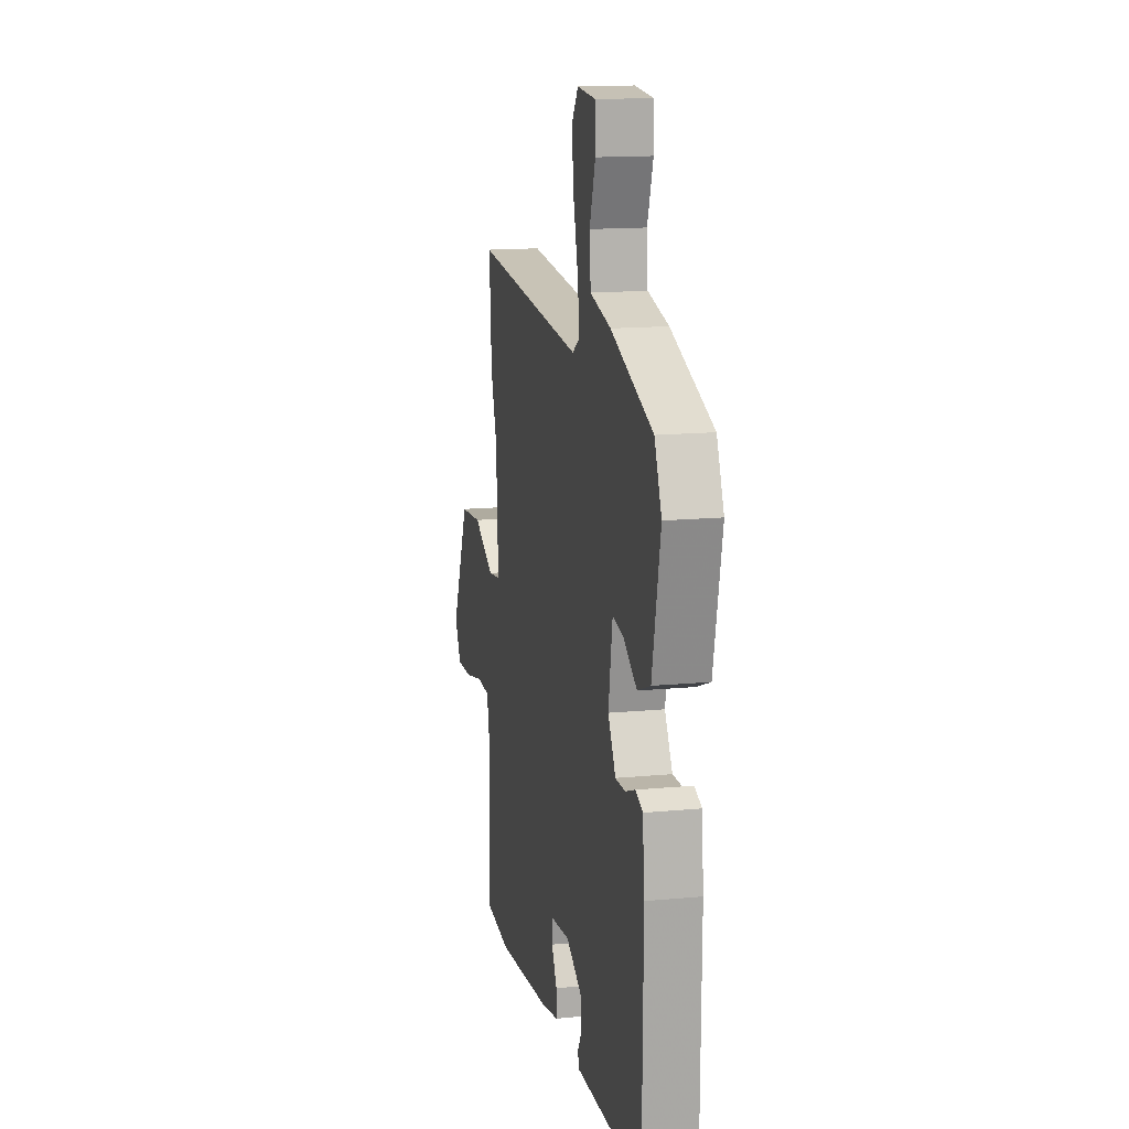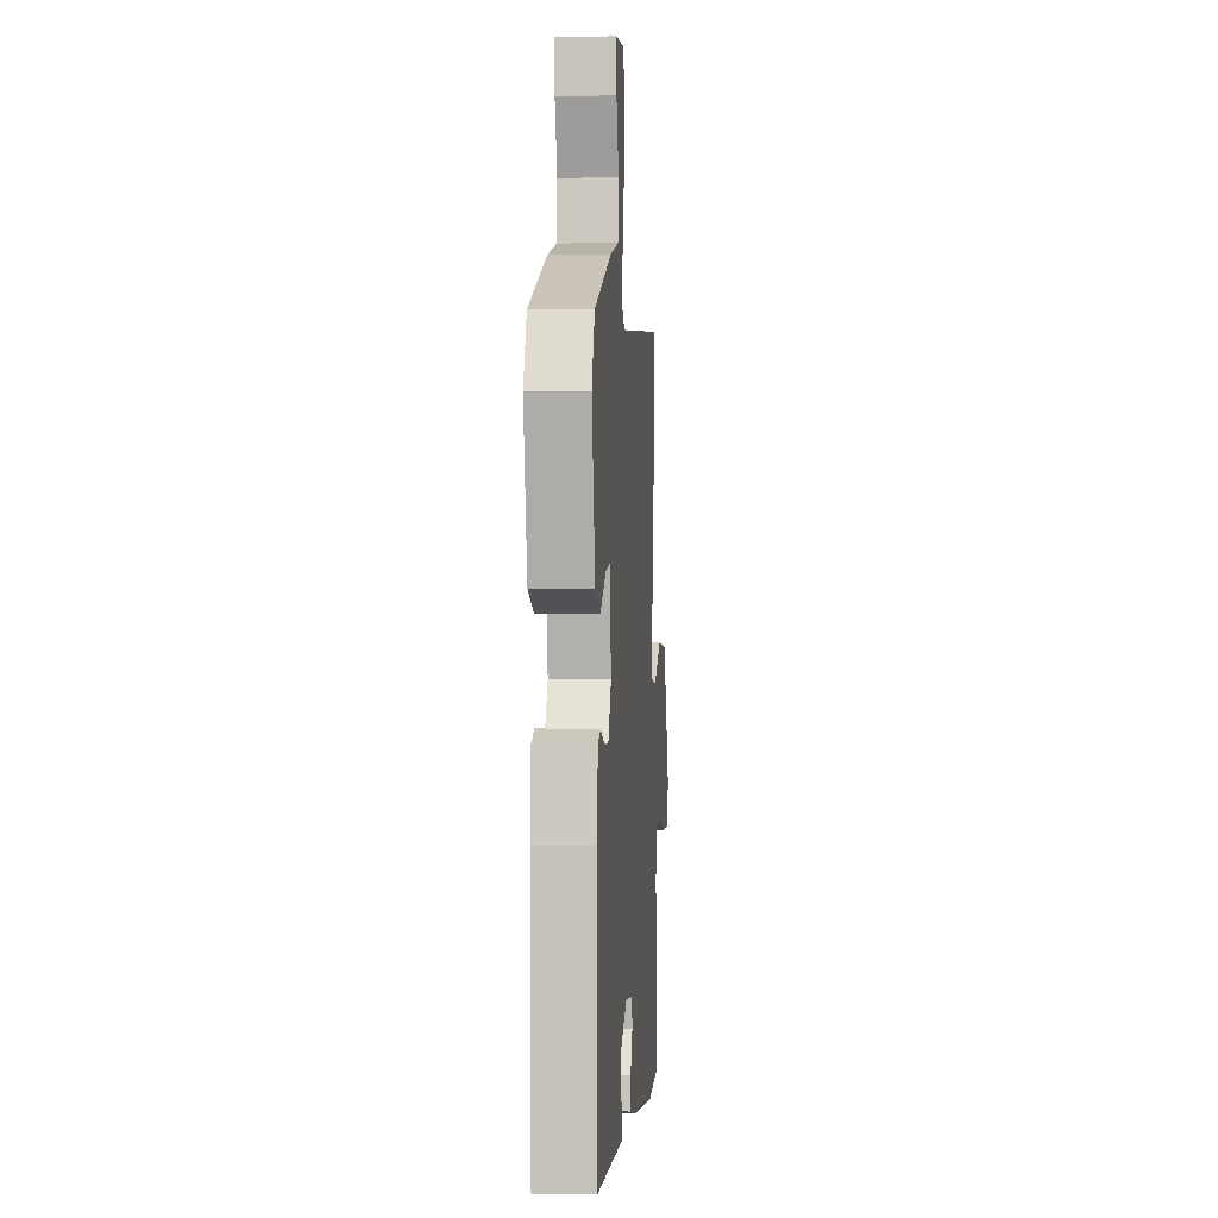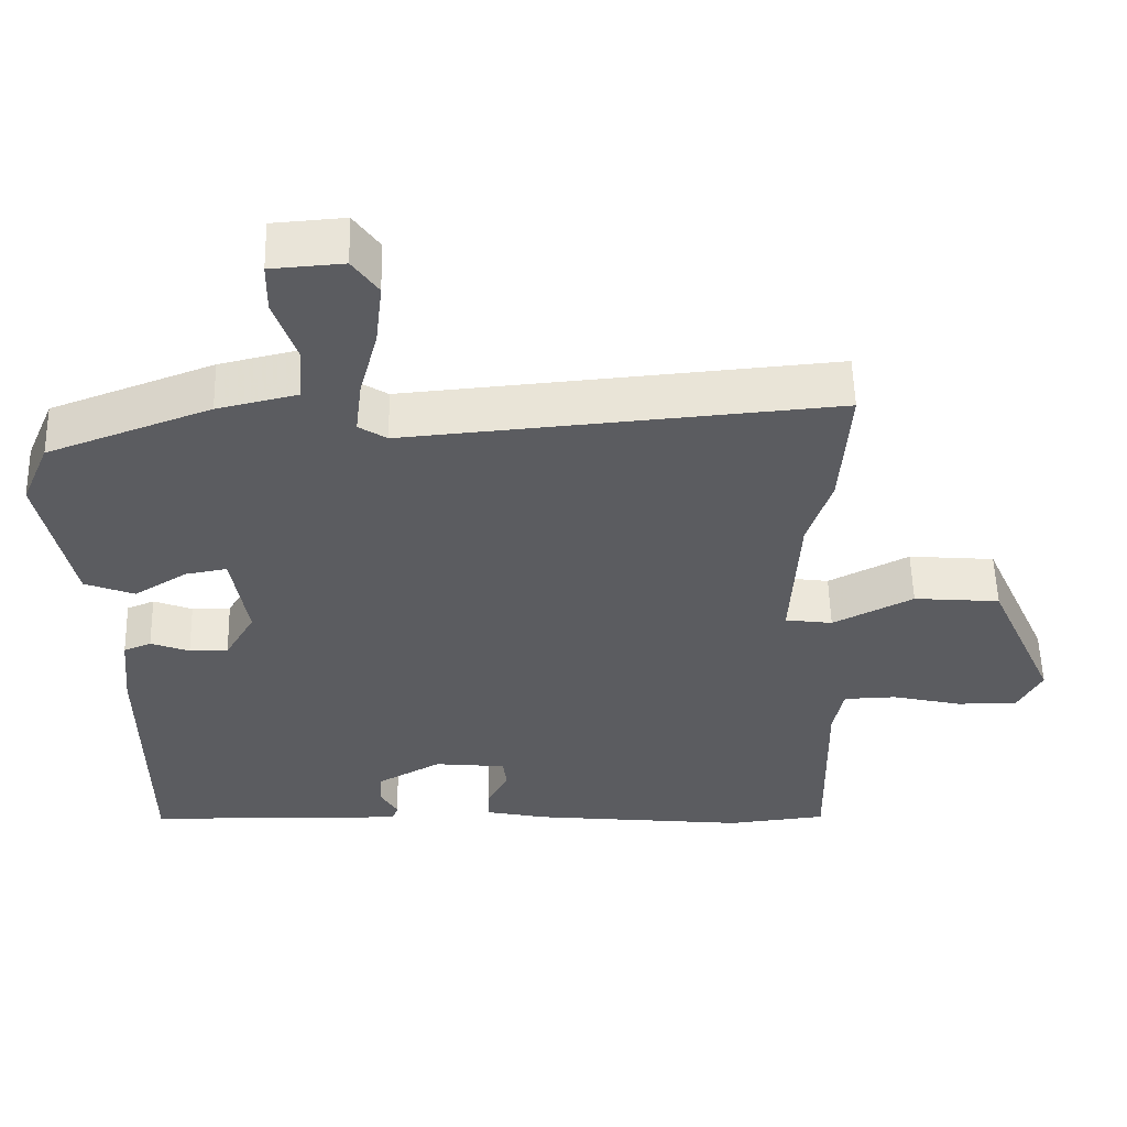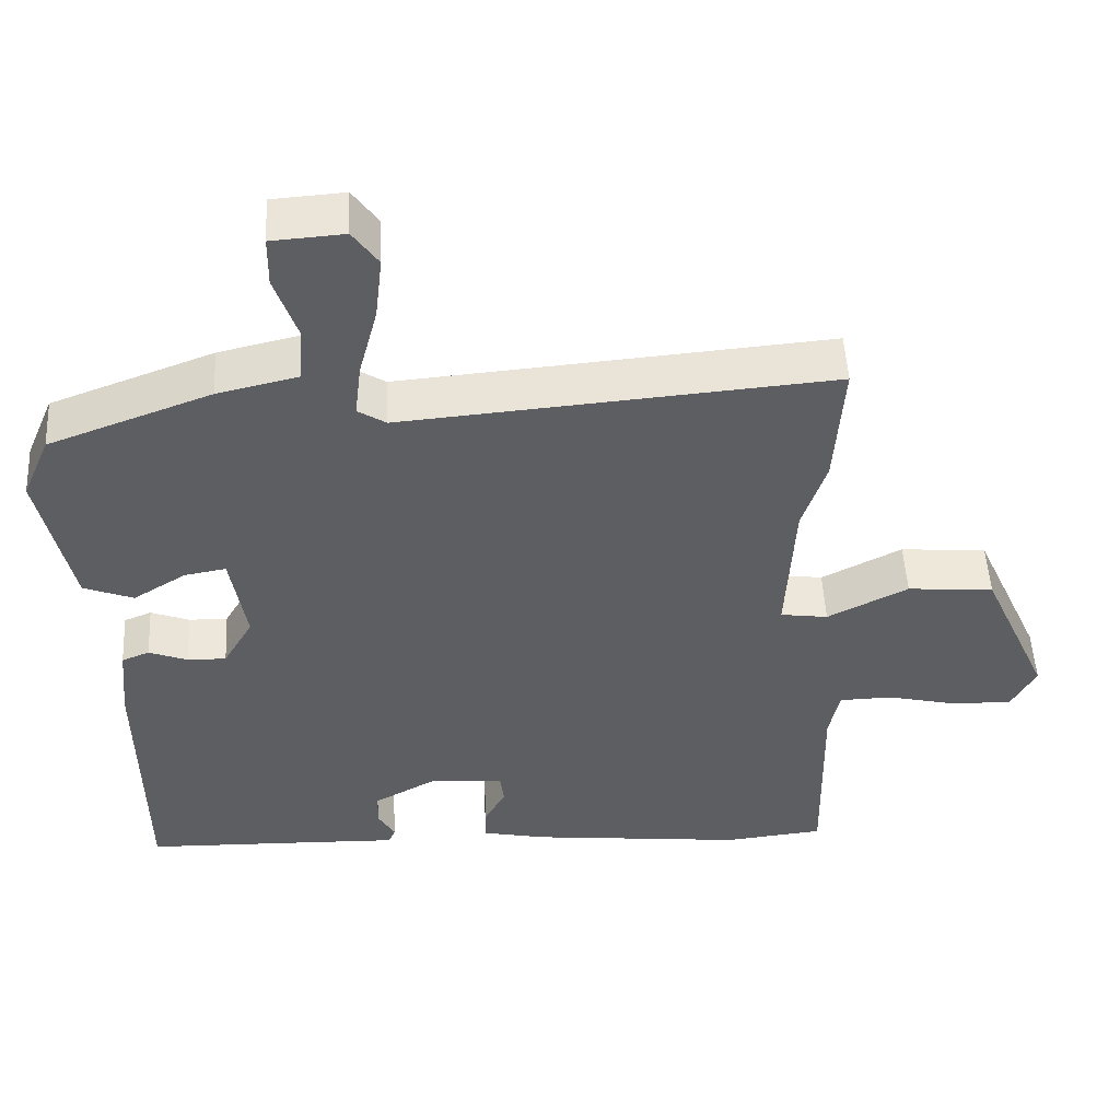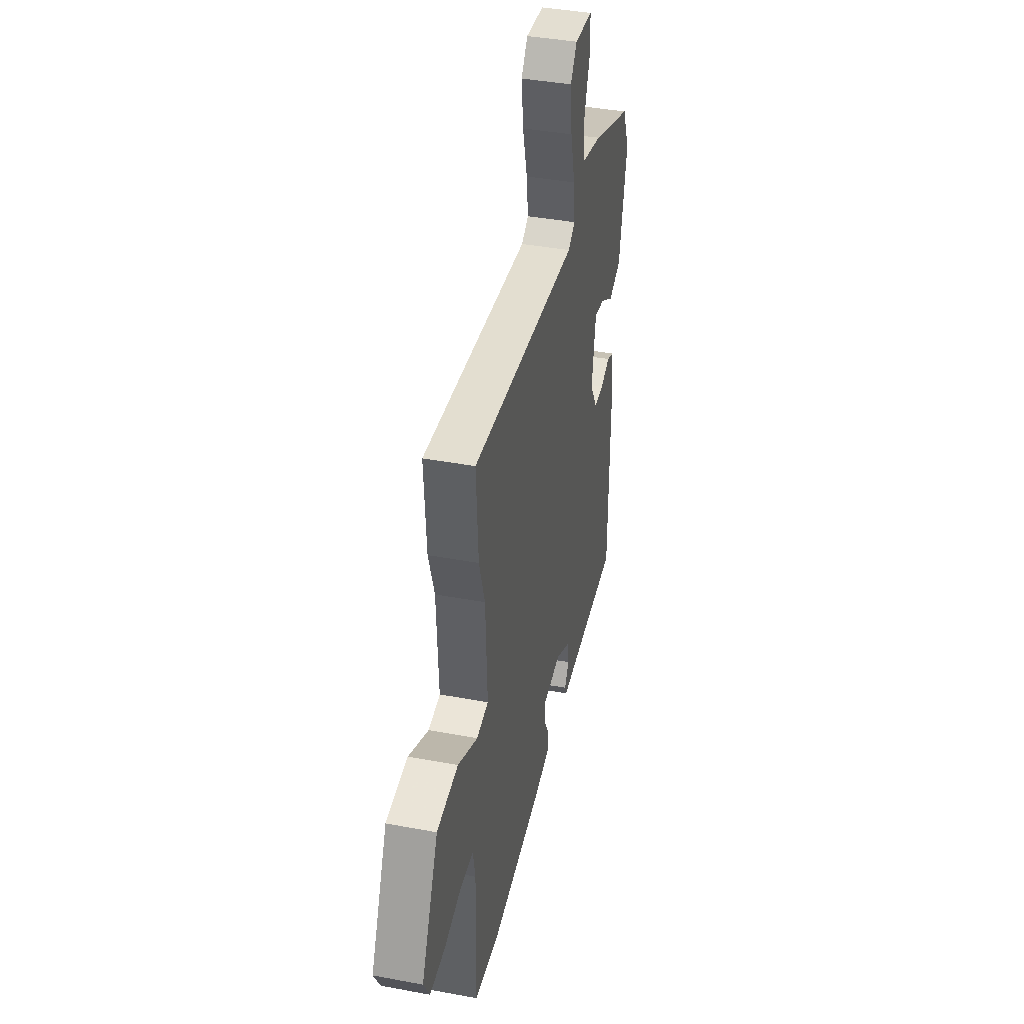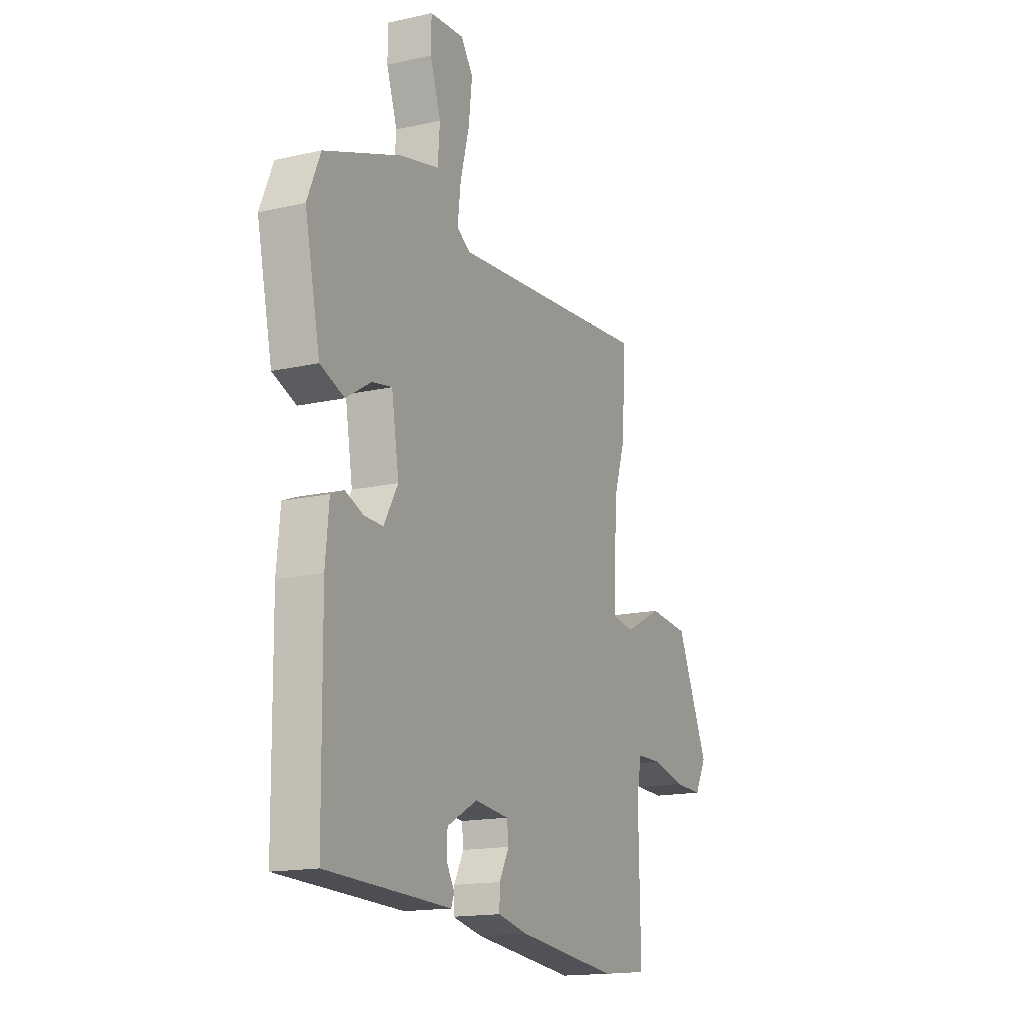
<metadata>
{"format":"obj","ext":"obj","renderer":"f3d","projection":"perspective","resolution":1024,"background":"white","views":[{"elev":14.6,"azim":-101.8,"up":"+Z"},{"elev":0.4,"azim":-85.6,"up":"+Z"},{"elev":55.0,"azim":-1.4,"up":"+Z"},{"elev":50.8,"azim":-3.0,"up":"+Z"},{"elev":40.0,"azim":103.0,"up":"+Z"},{"elev":-15.9,"azim":-64.7,"up":"+Z"}]}
</metadata>
<code>
v -0.503 0.07 0.457
v -0.285 0.07 0.538
v -0.177 0.07 0.563
v -0.171 0.07 0.638
v -0.201 0.07 0.726
v -0.2 0.07 0.793
v -0.103 0.07 0.8
v -0.069 0.07 0.752
v -0.079 0.07 0.666
v -0.104 0.07 0.571
v -0.113 0.07 0.497
v -0.075 0.07 0.473
v 0.501 0.07 0.521
v 0.489 0.07 0.347
v 0.457 0.07 0.249
v 0.446 0.07 0.049
v 0.51 0.07 0.04
v 0.618 0.07 0.095
v 0.734 0.07 0.085
v 0.825 0.07 -0.118
v 0.792 0.07 -0.179
v 0.71 0.07 -0.177
v 0.616 0.07 -0.155
v 0.545 0.07 -0.157
v 0.531 0.07 -0.225
v 0.536 0.07 -0.496
v 0.402 0.07 -0.51
v 0.113 0.07 -0.479
v 0.028 0.07 -0.461
v 0.029 0.07 -0.417
v 0.057 0.07 -0.365
v 0.052 0.07 -0.325
v -0.045 0.07 -0.315
v -0.131 0.07 -0.362
v -0.133 0.07 -0.408
v -0.11 0.07 -0.447
v -0.119 0.07 -0.469
v -0.218 0.07 -0.466
v -0.469 0.07 -0.459
v -0.473 0.07 -0.096
v -0.463 0.07 0.008
v -0.426 0.07 0.023
v -0.374 0.07 0.003
v -0.322 0.07 0.002
v -0.282 0.07 0.071
v -0.303 0.07 0.198
v -0.359 0.07 0.188
v -0.43 0.07 0.144
v -0.497 0.07 0.17
v -0.54 0.07 0.37
v -0.503 0 0.457
v -0.285 0 0.538
v -0.177 0 0.563
v -0.171 0 0.638
v -0.201 0 0.726
v -0.2 0 0.793
v -0.103 0 0.8
v -0.069 0 0.752
v -0.079 0 0.666
v -0.104 0 0.571
v -0.113 0 0.497
v -0.075 0 0.473
v 0.501 0 0.521
v 0.489 0 0.347
v 0.457 0 0.249
v 0.446 0 0.049
v 0.51 0 0.04
v 0.618 0 0.095
v 0.734 0 0.085
v 0.825 0 -0.118
v 0.792 0 -0.179
v 0.71 0 -0.177
v 0.616 0 -0.155
v 0.545 0 -0.157
v 0.531 0 -0.225
v 0.536 0 -0.496
v 0.402 0 -0.51
v 0.113 0 -0.479
v 0.028 0 -0.461
v 0.029 0 -0.417
v 0.057 0 -0.365
v 0.052 0 -0.325
v -0.045 0 -0.315
v -0.131 0 -0.362
v -0.133 0 -0.408
v -0.11 0 -0.447
v -0.119 0 -0.469
v -0.218 0 -0.466
v -0.469 0 -0.459
v -0.473 0 -0.096
v -0.463 0 0.008
v -0.426 0 0.023
v -0.374 0 0.003
v -0.322 0 0.002
v -0.282 0 0.071
v -0.303 0 0.198
v -0.359 0 0.188
v -0.43 0 0.144
v -0.497 0 0.17
v -0.54 0 0.37
f 1 2 3
f 50 1 3
f 49 50 3
f 48 49 3
f 47 48 3
f 46 47 3
f 45 46 3
f 41 42 43
f 40 41 43
f 39 40 43
f 38 39 43
f 38 43 44
f 35 36 37 38
f 38 44 45
f 35 38 45
f 34 35 45
f 29 30 31
f 28 29 31
f 27 28 31
f 26 27 31
f 25 26 31
f 24 25 31 32
f 21 22 23
f 20 21 23
f 19 20 23
f 18 19 23
f 17 18 23
f 16 17 23 24
f 12 13 14 15
f 12 15 16
f 24 32 33
f 16 24 33
f 12 16 33
f 11 12 33
f 8 9 10
f 7 8 10
f 6 7 10
f 5 6 10
f 4 5 10
f 34 45 3
f 33 34 3
f 11 33 3
f 3 4 10 11
f 53 52 51
f 53 51 100
f 53 100 99
f 53 99 98
f 53 98 97
f 53 97 96
f 53 96 95
f 93 92 91
f 93 91 90
f 93 90 89
f 93 89 88
f 94 93 88
f 88 87 86 85
f 95 94 88
f 95 88 85
f 95 85 84
f 81 80 79
f 81 79 78
f 81 78 77
f 81 77 76
f 81 76 75
f 82 81 75 74
f 73 72 71
f 73 71 70
f 73 70 69
f 73 69 68
f 73 68 67
f 74 73 67 66
f 65 64 63 62
f 66 65 62
f 83 82 74
f 83 74 66
f 83 66 62
f 83 62 61
f 60 59 58
f 60 58 57
f 60 57 56
f 60 56 55
f 60 55 54
f 53 95 84
f 53 84 83
f 53 83 61
f 61 60 54 53
f 1 51 52 2
f 2 52 53 3
f 3 53 54 4
f 4 54 55 5
f 5 55 56 6
f 6 56 57 7
f 7 57 58 8
f 8 58 59 9
f 9 59 60 10
f 10 60 61 11
f 11 61 62 12
f 12 62 63 13
f 13 63 64 14
f 14 64 65 15
f 15 65 66 16
f 16 66 67 17
f 17 67 68 18
f 18 68 69 19
f 19 69 70 20
f 20 70 71 21
f 21 71 72 22
f 22 72 73 23
f 23 73 74 24
f 24 74 75 25
f 25 75 76 26
f 26 76 77 27
f 27 77 78 28
f 28 78 79 29
f 29 79 80 30
f 30 80 81 31
f 31 81 82 32
f 32 82 83 33
f 33 83 84 34
f 34 84 85 35
f 35 85 86 36
f 36 86 87 37
f 37 87 88 38
f 38 88 89 39
f 39 89 90 40
f 40 90 91 41
f 41 91 92 42
f 42 92 93 43
f 43 93 94 44
f 44 94 95 45
f 45 95 96 46
f 46 96 97 47
f 47 97 98 48
f 48 98 99 49
f 49 99 100 50
f 50 100 51 1

</code>
